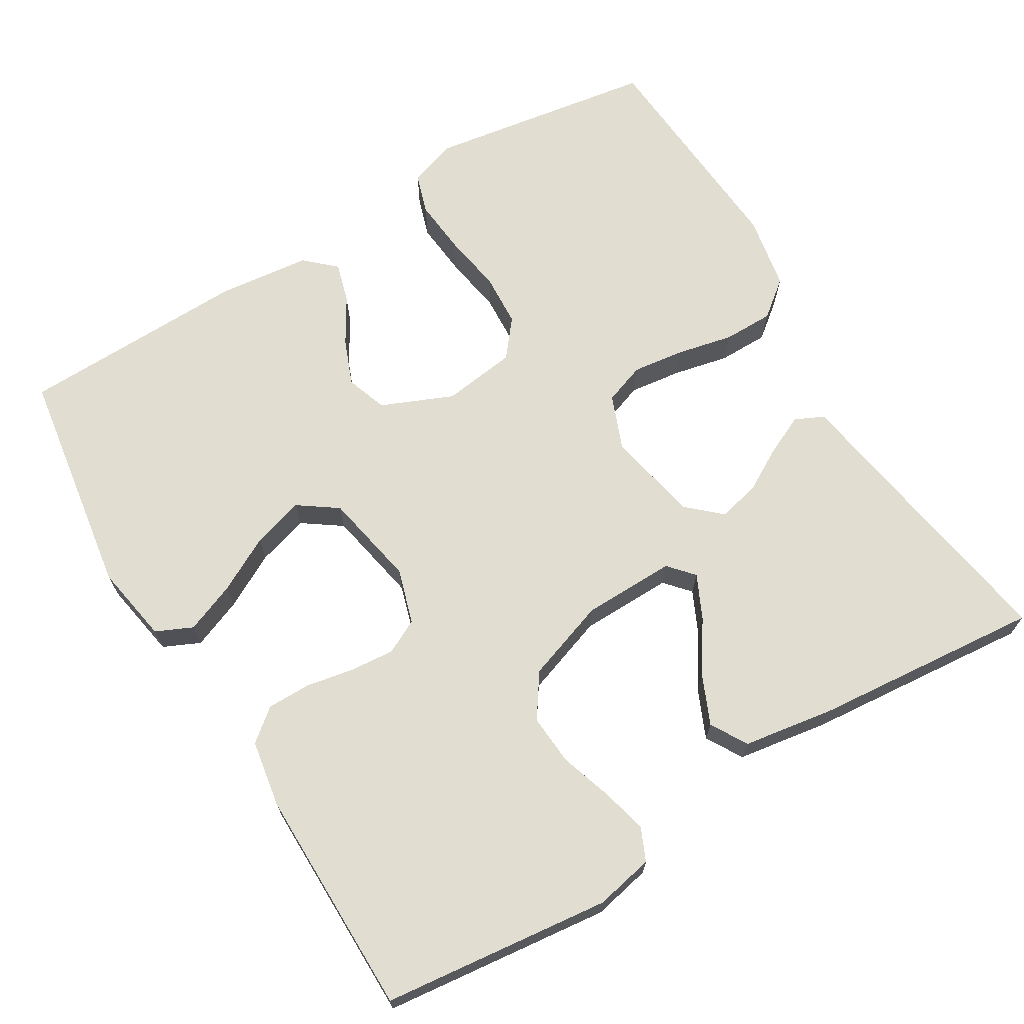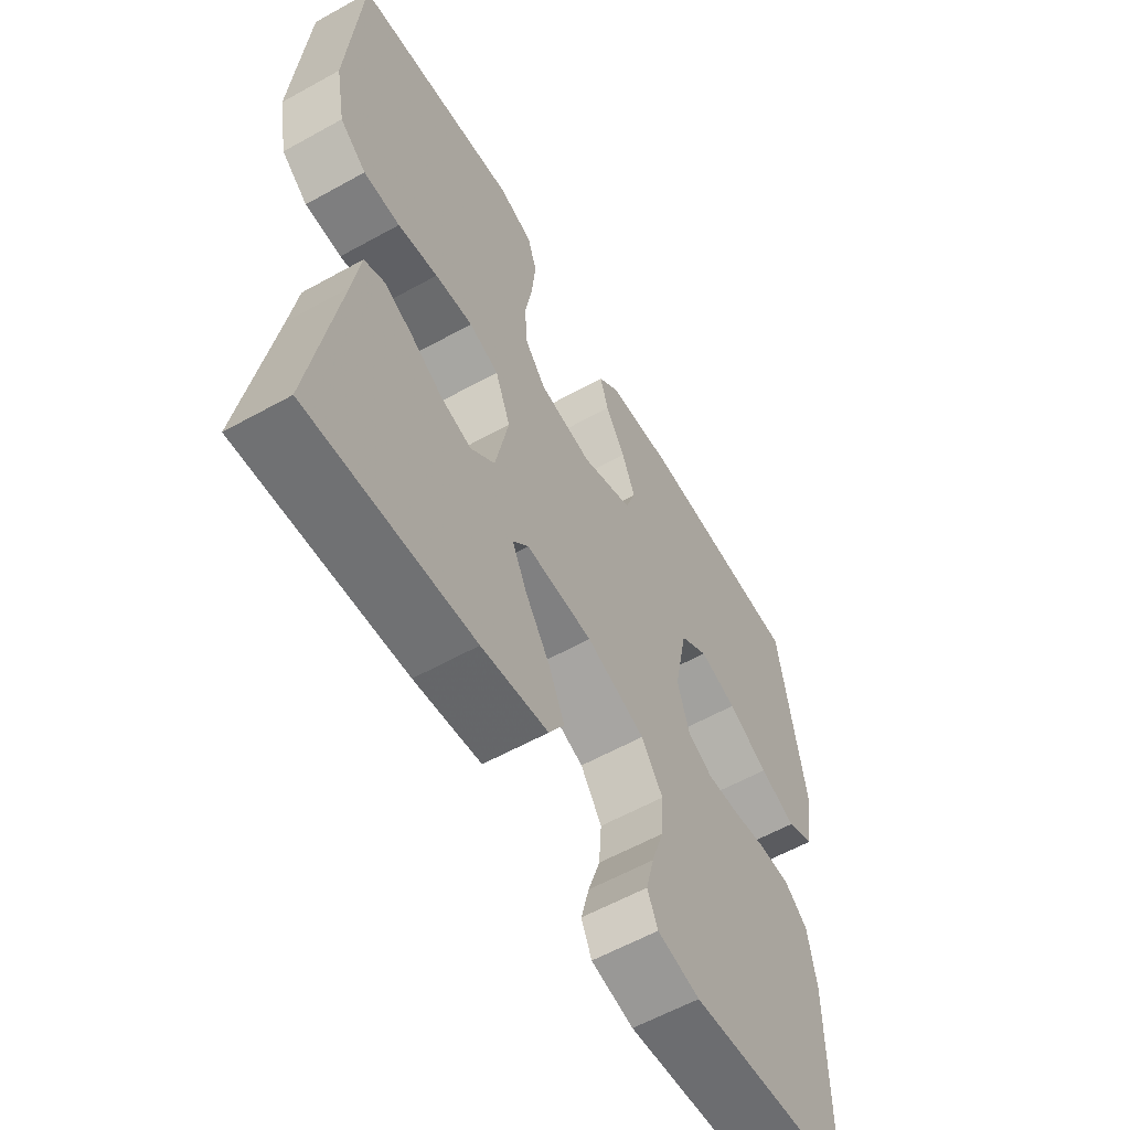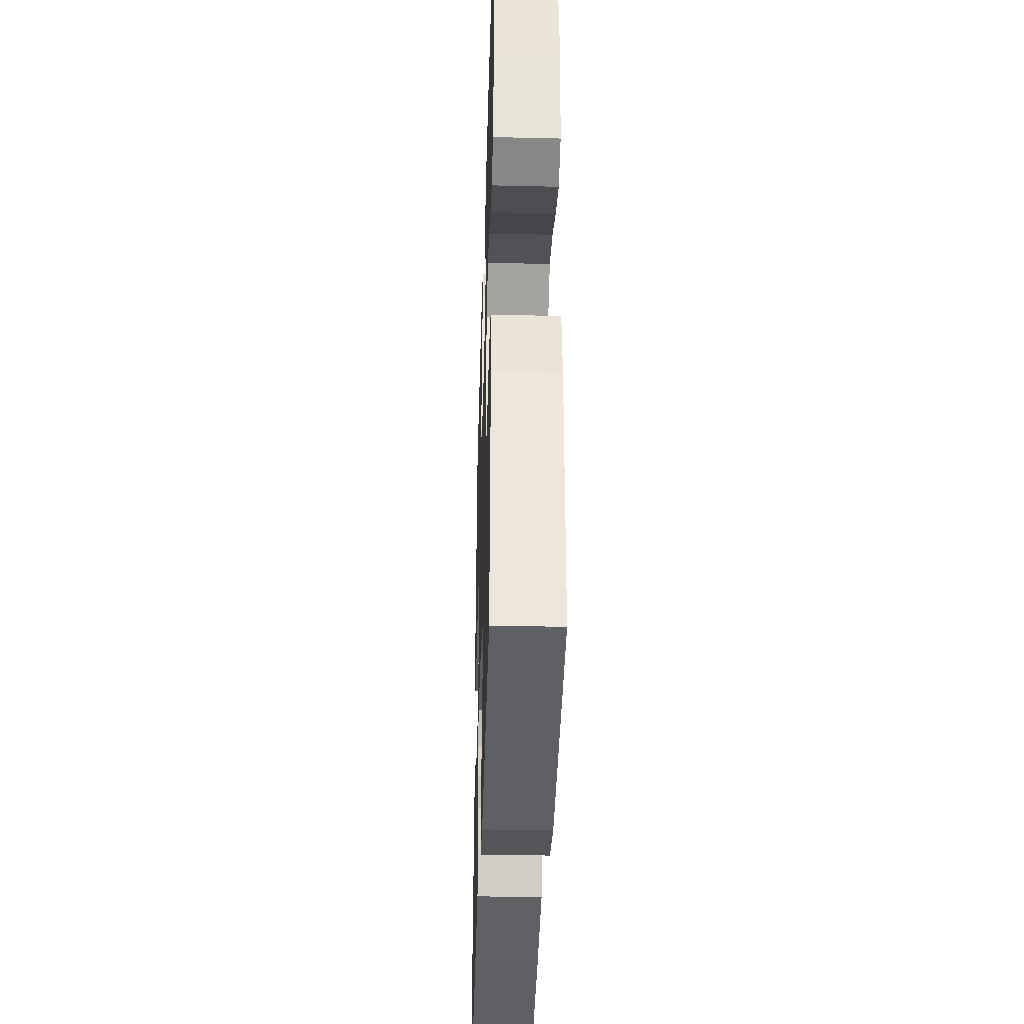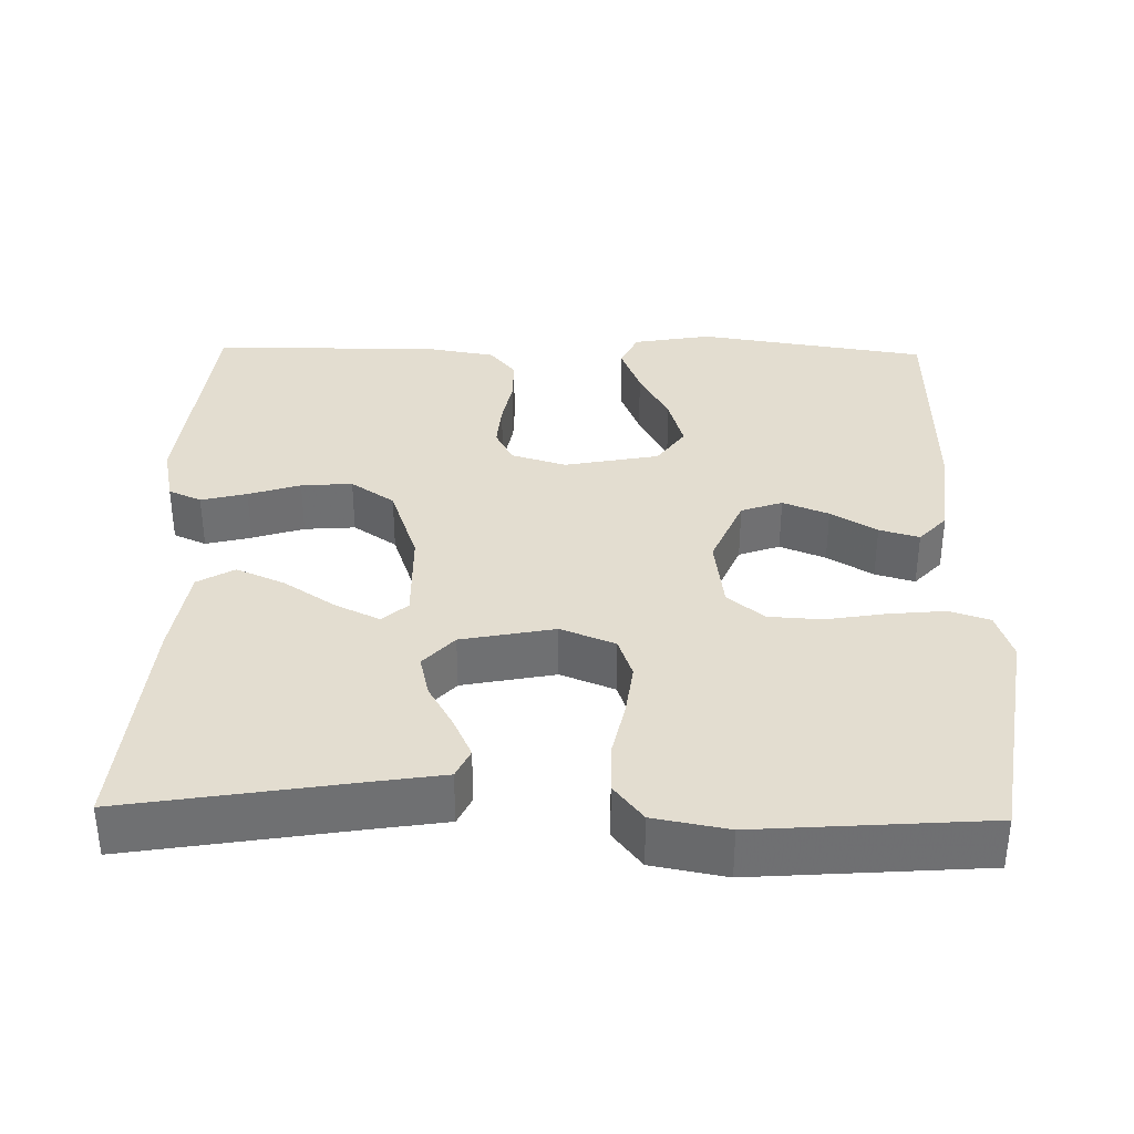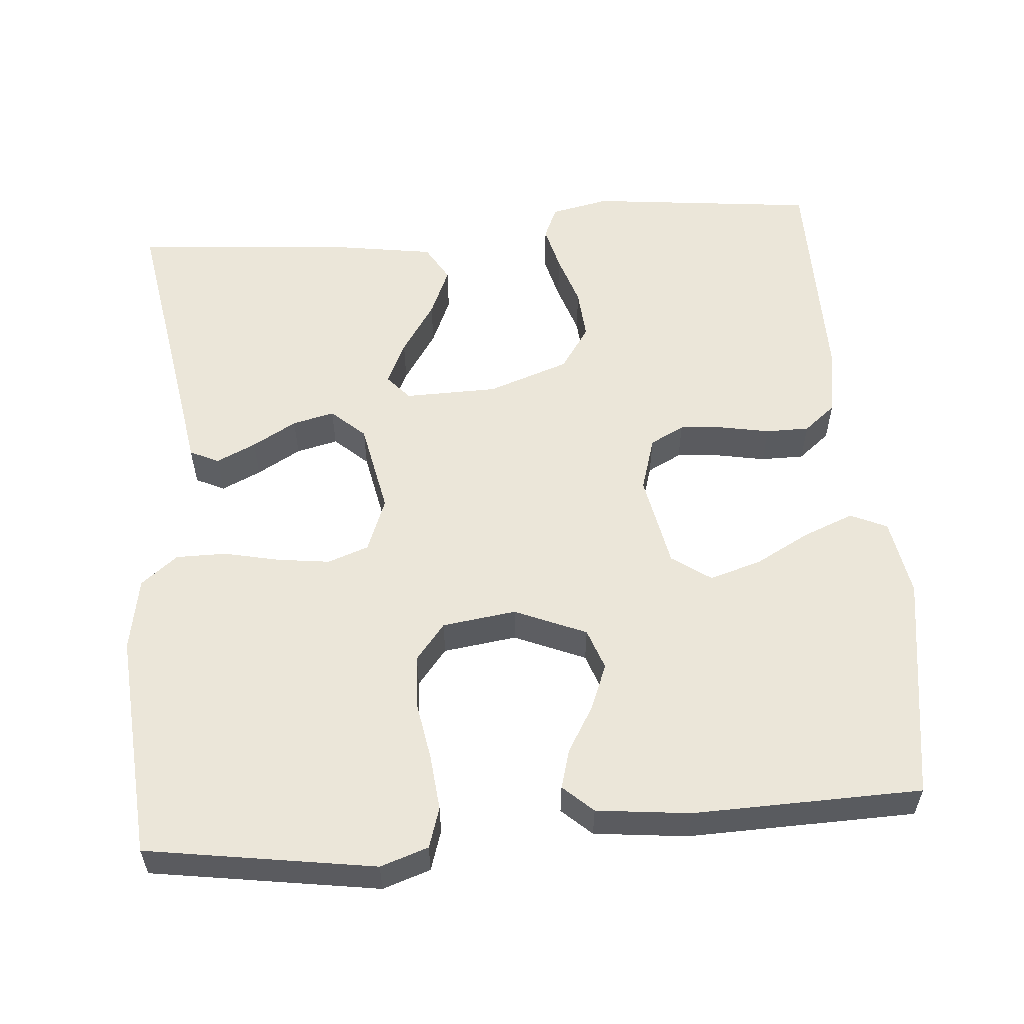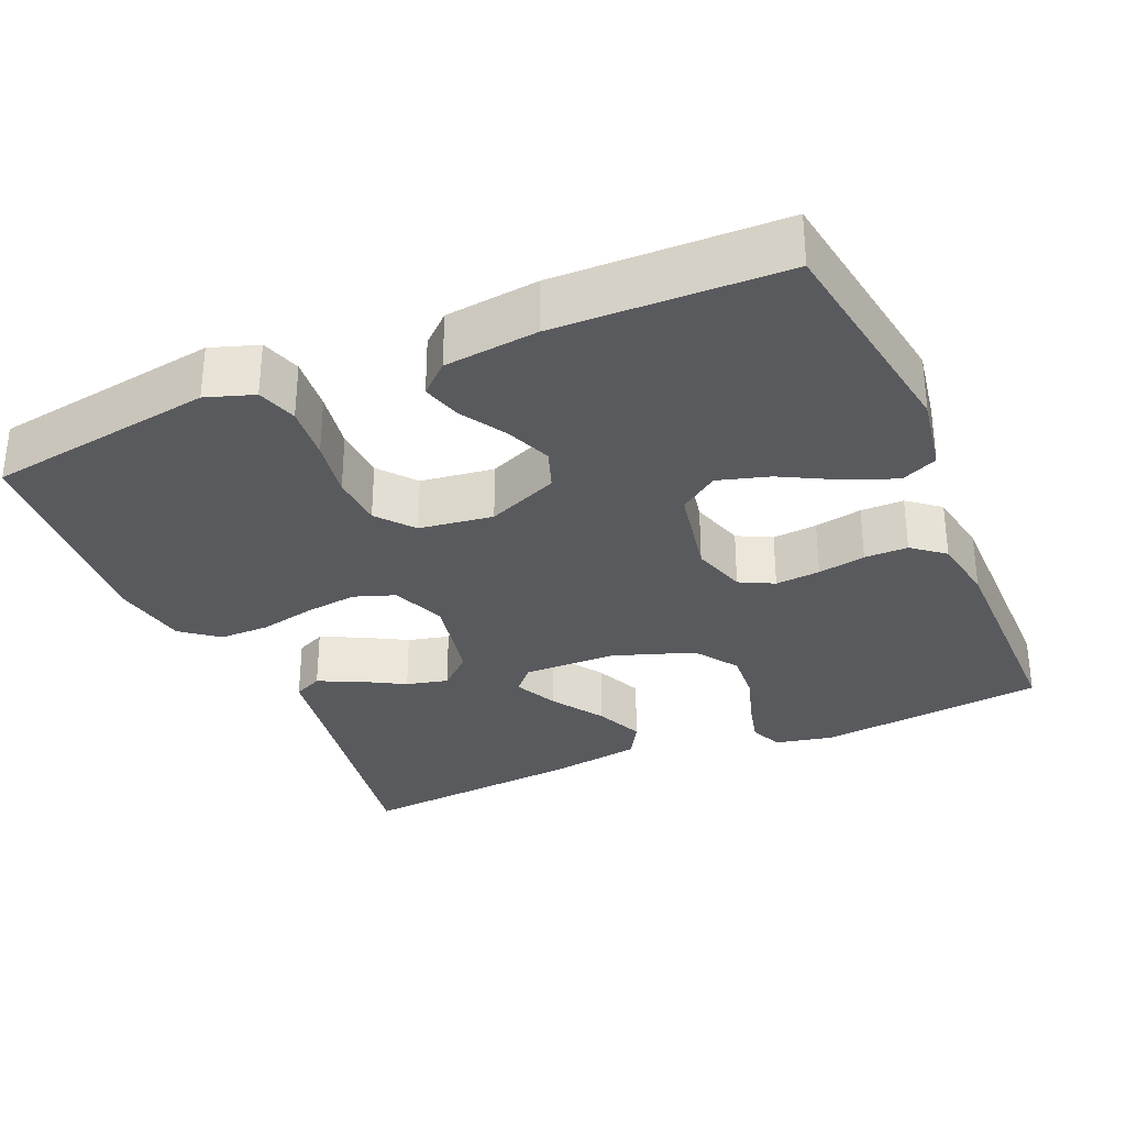
<metadata>
{"format":"obj","ext":"obj","renderer":"f3d","projection":"perspective","resolution":1024,"background":"white","views":[{"elev":68.7,"azim":148.9,"up":"+Y"},{"elev":-59.4,"azim":-60.3,"up":"+Z"},{"elev":-37.7,"azim":88.3,"up":"+Z"},{"elev":35.5,"azim":-88.8,"up":"+Y"},{"elev":56.6,"azim":-4.8,"up":"+Y"},{"elev":-31.6,"azim":23.3,"up":"+Y"}]}
</metadata>
<code>
v 0.5 0.07 -0.5
v 0.2 0.07 -0.534
v 0.123 0.07 -0.518
v 0.104 0.07 -0.475
v 0.119 0.07 -0.415
v 0.141 0.07 -0.347
v 0.146 0.07 -0.28
v 0.107 0.07 -0.223
v 0 0.07 -0.186
v -0.122 0.07 -0.184
v -0.151 0.07 -0.217
v -0.124 0.07 -0.274
v -0.079 0.07 -0.342
v -0.051 0.07 -0.406
v -0.079 0.07 -0.454
v -0.2 0.07 -0.473
v -0.5 0.07 -0.5
v -0.451 0.07 -0.2
v -0.437 0.07 -0.11
v -0.399 0.07 -0.092
v -0.347 0.07 -0.116
v -0.289 0.07 -0.149
v -0.234 0.07 -0.162
v -0.19 0.07 -0.122
v -0.166 0.07 0
v -0.194 0.07 0.071
v -0.248 0.07 0.09
v -0.317 0.07 0.081
v -0.39 0.07 0.065
v -0.456 0.07 0.065
v -0.504 0.07 0.103
v -0.522 0.07 0.2
v -0.5 0.07 0.5
v -0.2 0.07 0.547
v -0.137 0.07 0.526
v -0.12 0.07 0.473
v -0.127 0.07 0.4
v -0.14 0.07 0.322
v -0.136 0.07 0.252
v -0.097 0.07 0.204
v 0 0.07 0.191
v 0.094 0.07 0.231
v 0.113 0.07 0.285
v 0.089 0.07 0.345
v 0.053 0.07 0.405
v 0.038 0.07 0.457
v 0.077 0.07 0.493
v 0.2 0.07 0.507
v 0.5 0.07 0.5
v 0.546 0.07 0.2
v 0.528 0.07 0.097
v 0.48 0.07 0.075
v 0.414 0.07 0.101
v 0.341 0.07 0.14
v 0.273 0.07 0.16
v 0.222 0.07 0.124
v 0.198 0.07 0
v 0.22 0.07 -0.072
v 0.265 0.07 -0.095
v 0.324 0.07 -0.09
v 0.387 0.07 -0.078
v 0.444 0.07 -0.078
v 0.486 0.07 -0.112
v 0.501 0.07 -0.2
v 0.5 0 -0.5
v 0.2 0 -0.534
v 0.123 0 -0.518
v 0.104 0 -0.475
v 0.119 0 -0.415
v 0.141 0 -0.347
v 0.146 0 -0.28
v 0.107 0 -0.223
v 0 0 -0.186
v -0.122 0 -0.184
v -0.151 0 -0.217
v -0.124 0 -0.274
v -0.079 0 -0.342
v -0.051 0 -0.406
v -0.079 0 -0.454
v -0.2 0 -0.473
v -0.5 0 -0.5
v -0.451 0 -0.2
v -0.437 0 -0.11
v -0.399 0 -0.092
v -0.347 0 -0.116
v -0.289 0 -0.149
v -0.234 0 -0.162
v -0.19 0 -0.122
v -0.166 0 0
v -0.194 0 0.071
v -0.248 0 0.09
v -0.317 0 0.081
v -0.39 0 0.065
v -0.456 0 0.065
v -0.504 0 0.103
v -0.522 0 0.2
v -0.5 0 0.5
v -0.2 0 0.547
v -0.137 0 0.526
v -0.12 0 0.473
v -0.127 0 0.4
v -0.14 0 0.322
v -0.136 0 0.252
v -0.097 0 0.204
v 0 0 0.191
v 0.094 0 0.231
v 0.113 0 0.285
v 0.089 0 0.345
v 0.053 0 0.405
v 0.038 0 0.457
v 0.077 0 0.493
v 0.2 0 0.507
v 0.5 0 0.5
v 0.546 0 0.2
v 0.528 0 0.097
v 0.48 0 0.075
v 0.414 0 0.101
v 0.341 0 0.14
v 0.273 0 0.16
v 0.222 0 0.124
v 0.198 0 0
v 0.22 0 -0.072
v 0.265 0 -0.095
v 0.324 0 -0.09
v 0.387 0 -0.078
v 0.444 0 -0.078
v 0.486 0 -0.112
v 0.501 0 -0.2
f 60 61 62 63
f 59 60 63 64
f 51 52 53 54
f 51 54 55
f 50 51 55
f 49 50 55
f 48 49 55 56
f 44 45 46 47
f 43 44 47 48
f 42 43 48 56
f 35 36 37 38
f 33 34 35 38
f 33 38 39
f 32 33 39 40
f 28 29 30 31
f 27 28 31 32
f 26 27 32 40
f 19 20 21 22
f 18 19 22
f 18 22 23
f 17 18 23
f 16 17 23 24
f 12 13 14 15
f 11 12 15 16
f 3 4 5 6
f 1 2 3 6
f 59 64 1 6
f 58 59 6 7
f 57 58 7 8
f 41 42 56 57
f 41 57 8 9
f 25 26 40 41
f 25 41 9 10
f 11 16 24 25
f 10 11 25
f 127 126 125 124
f 128 127 124 123
f 118 117 116 115
f 119 118 115
f 119 115 114
f 119 114 113
f 120 119 113 112
f 111 110 109 108
f 112 111 108 107
f 120 112 107 106
f 102 101 100 99
f 102 99 98 97
f 103 102 97
f 104 103 97 96
f 95 94 93 92
f 96 95 92 91
f 104 96 91 90
f 86 85 84 83
f 86 83 82
f 87 86 82
f 87 82 81
f 88 87 81 80
f 79 78 77 76
f 80 79 76 75
f 70 69 68 67
f 70 67 66 65
f 70 65 128 123
f 71 70 123 122
f 72 71 122 121
f 121 120 106 105
f 73 72 121 105
f 105 104 90 89
f 74 73 105 89
f 89 88 80 75
f 89 75 74
f 1 65 66 2
f 2 66 67 3
f 3 67 68 4
f 4 68 69 5
f 5 69 70 6
f 6 70 71 7
f 7 71 72 8
f 8 72 73 9
f 9 73 74 10
f 10 74 75 11
f 11 75 76 12
f 12 76 77 13
f 13 77 78 14
f 14 78 79 15
f 15 79 80 16
f 16 80 81 17
f 17 81 82 18
f 18 82 83 19
f 19 83 84 20
f 20 84 85 21
f 21 85 86 22
f 22 86 87 23
f 23 87 88 24
f 24 88 89 25
f 25 89 90 26
f 26 90 91 27
f 27 91 92 28
f 28 92 93 29
f 29 93 94 30
f 30 94 95 31
f 31 95 96 32
f 32 96 97 33
f 33 97 98 34
f 34 98 99 35
f 35 99 100 36
f 36 100 101 37
f 37 101 102 38
f 38 102 103 39
f 39 103 104 40
f 40 104 105 41
f 41 105 106 42
f 42 106 107 43
f 43 107 108 44
f 44 108 109 45
f 45 109 110 46
f 46 110 111 47
f 47 111 112 48
f 48 112 113 49
f 49 113 114 50
f 50 114 115 51
f 51 115 116 52
f 52 116 117 53
f 53 117 118 54
f 54 118 119 55
f 55 119 120 56
f 56 120 121 57
f 57 121 122 58
f 58 122 123 59
f 59 123 124 60
f 60 124 125 61
f 61 125 126 62
f 62 126 127 63
f 63 127 128 64
f 64 128 65 1

</code>
